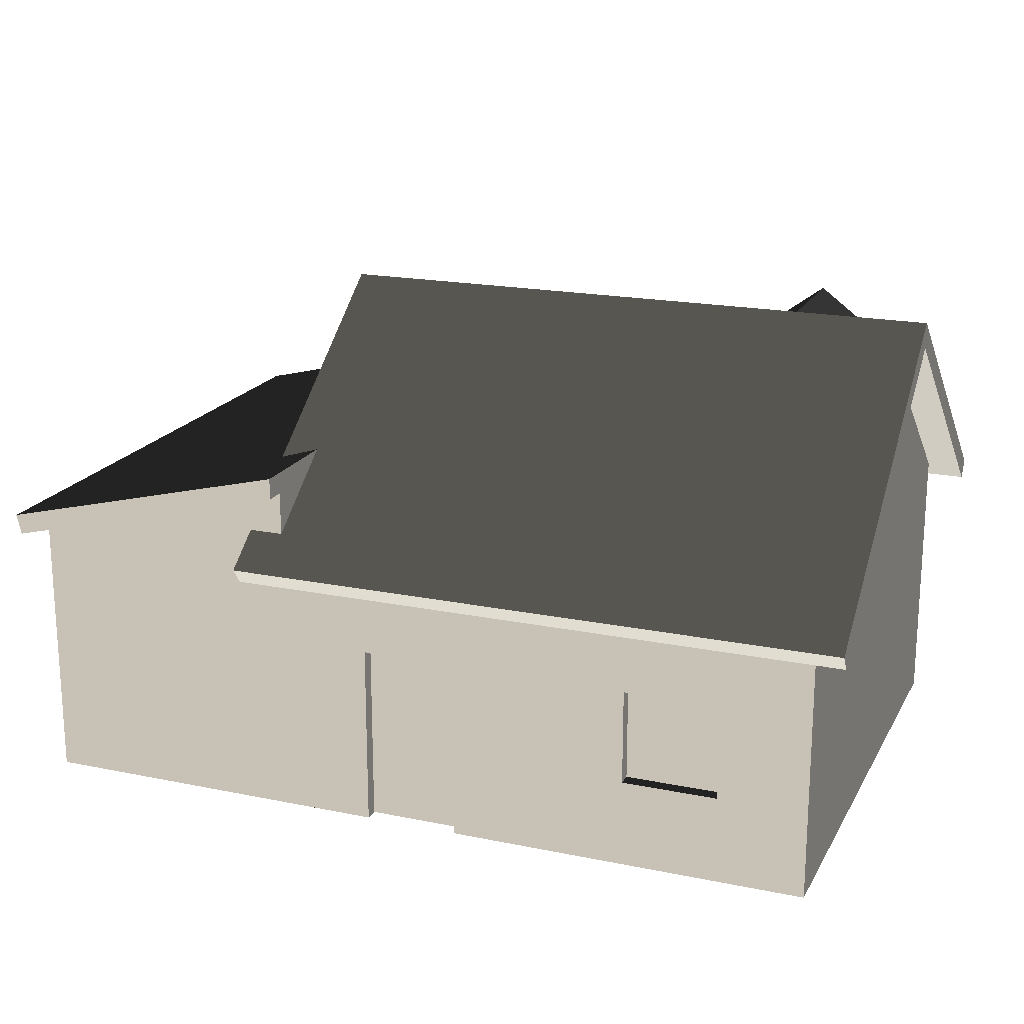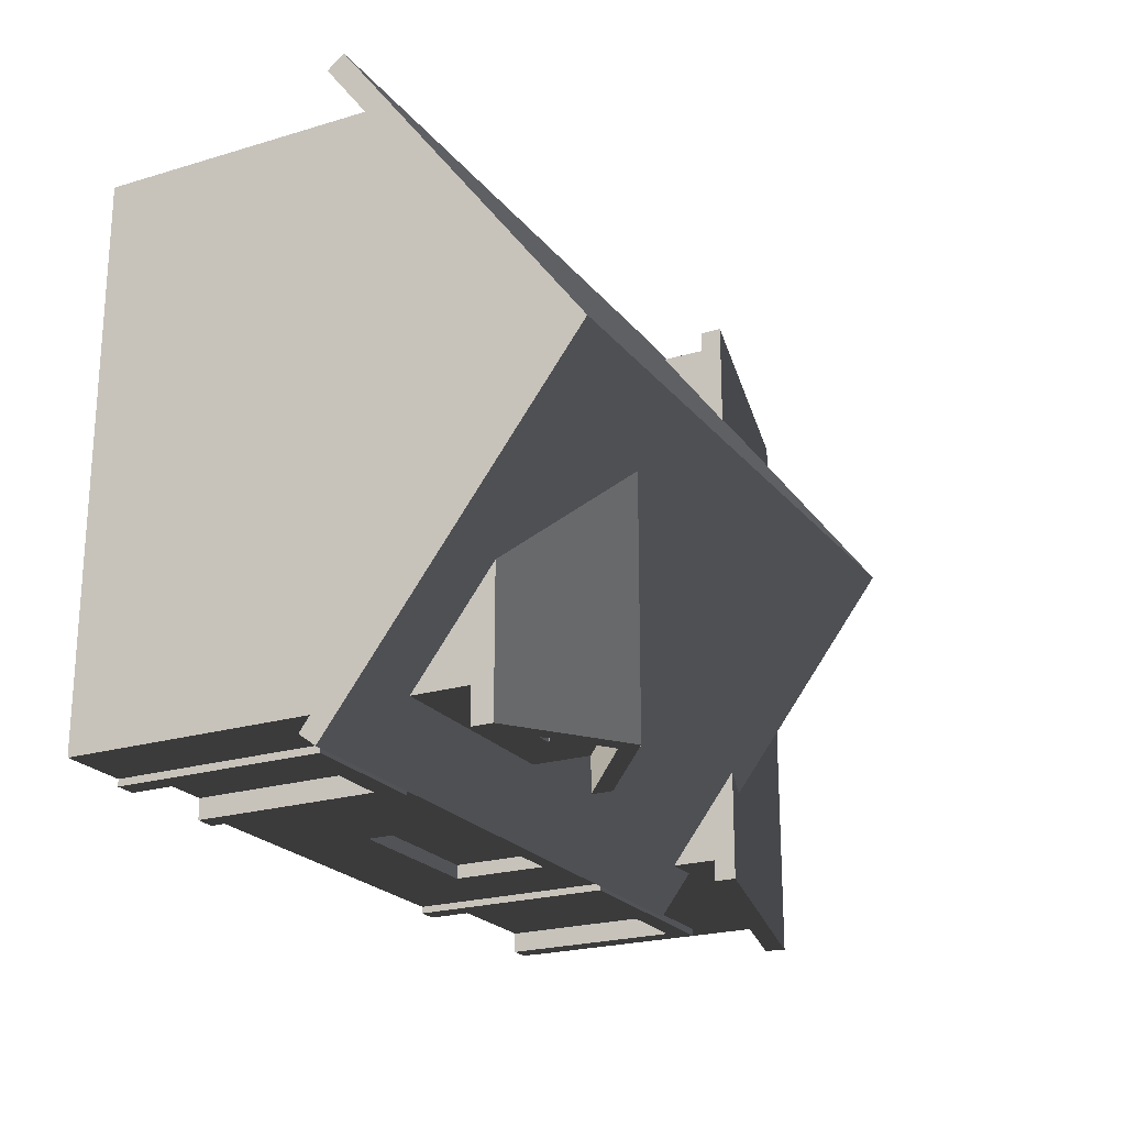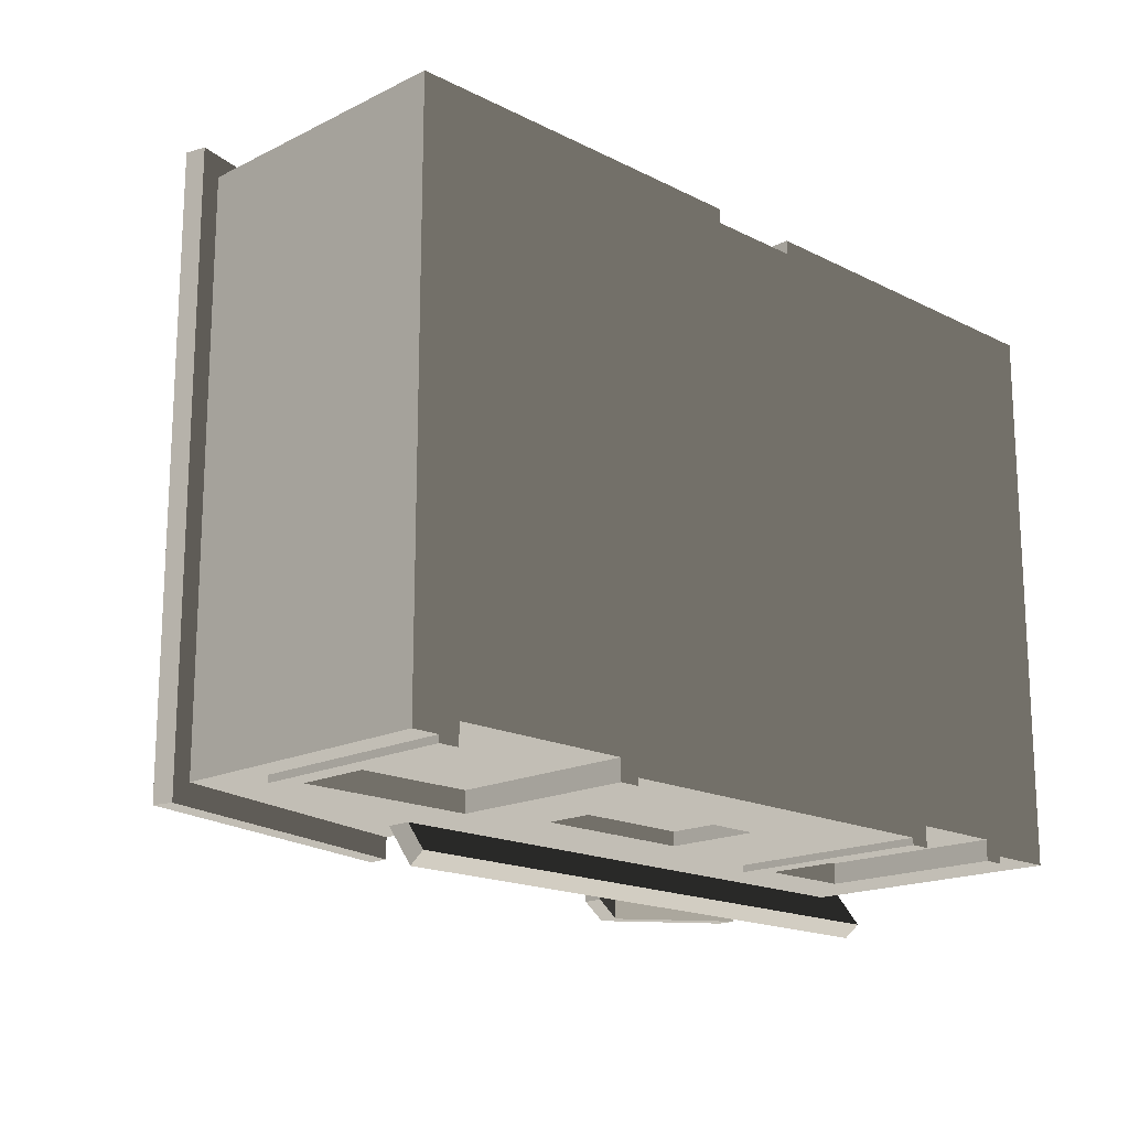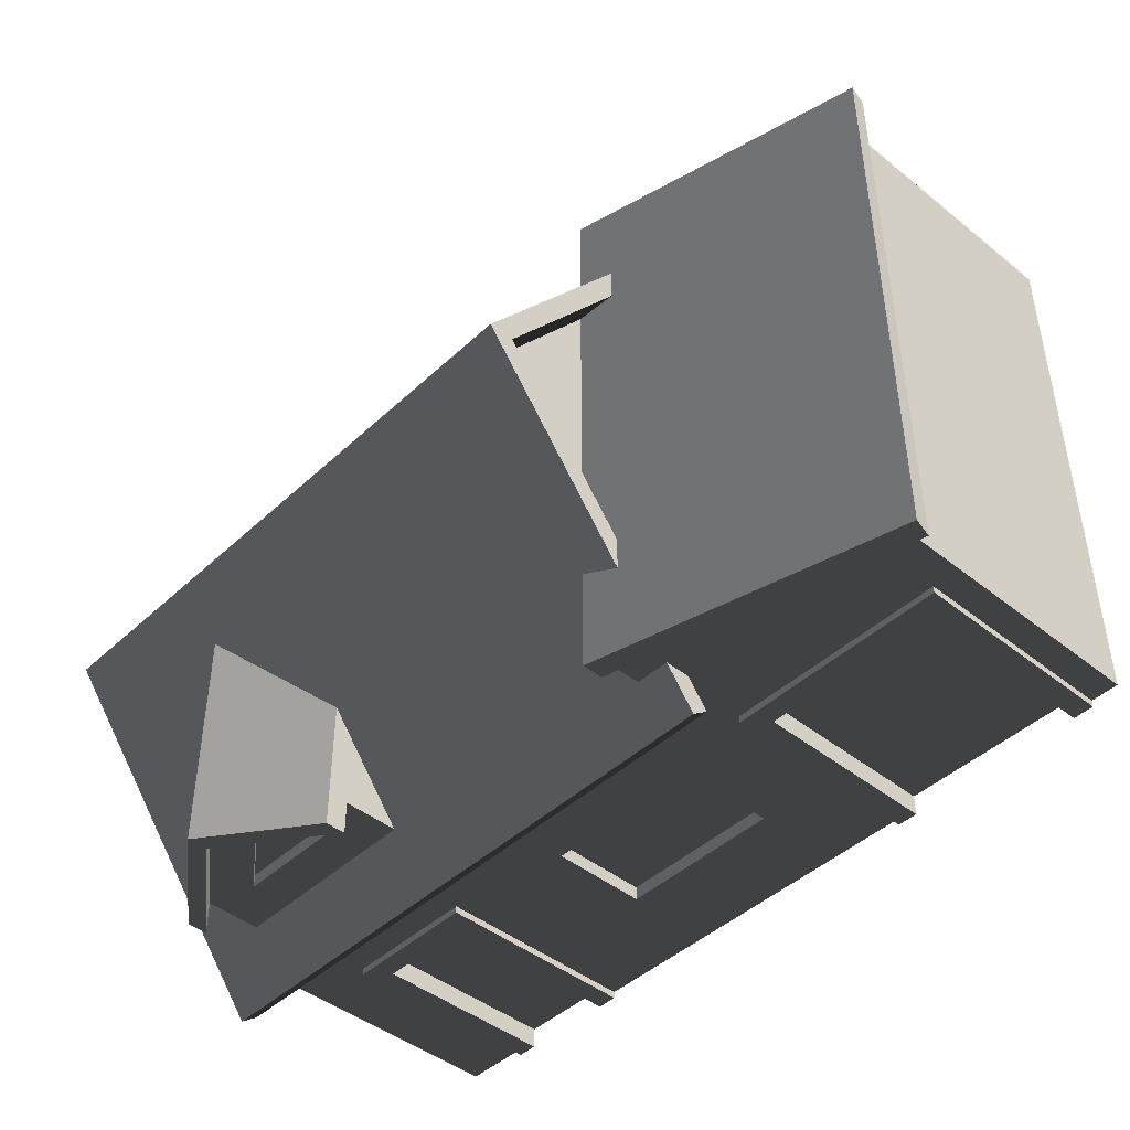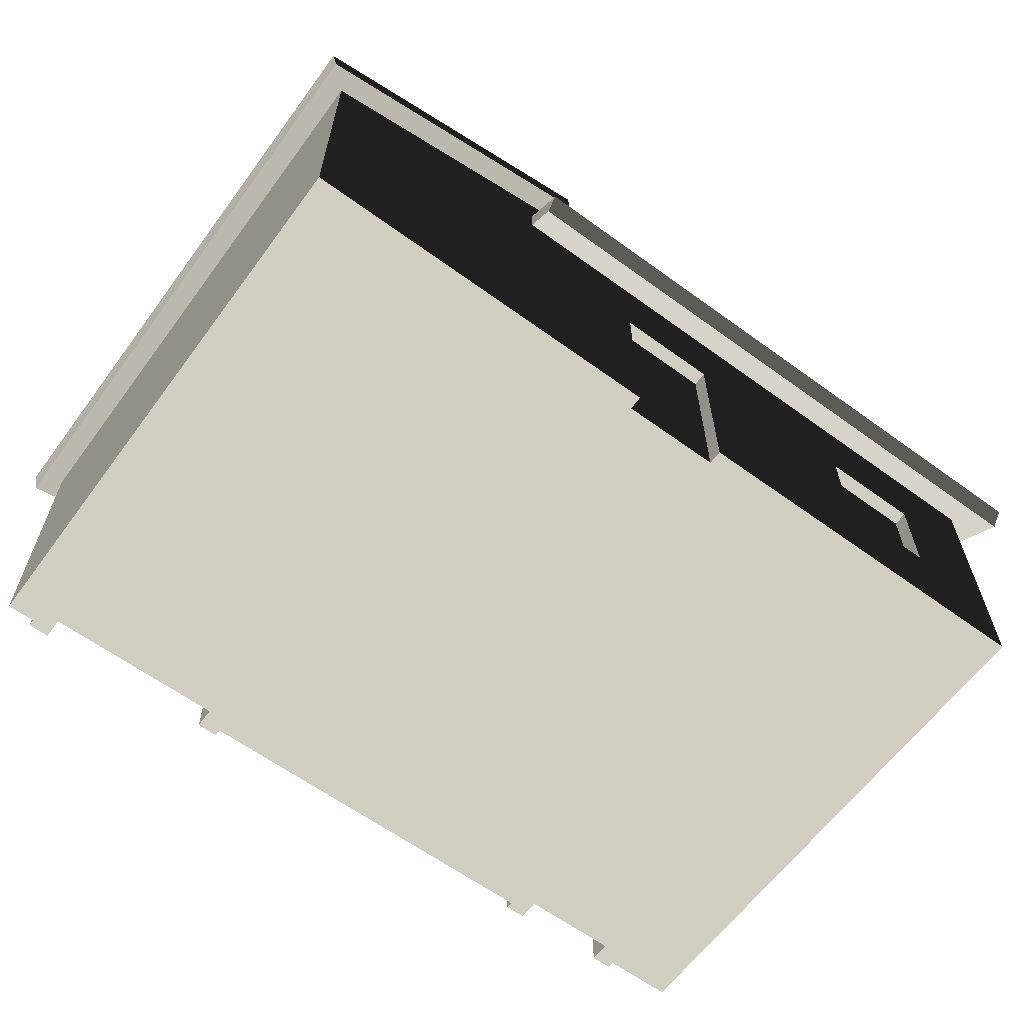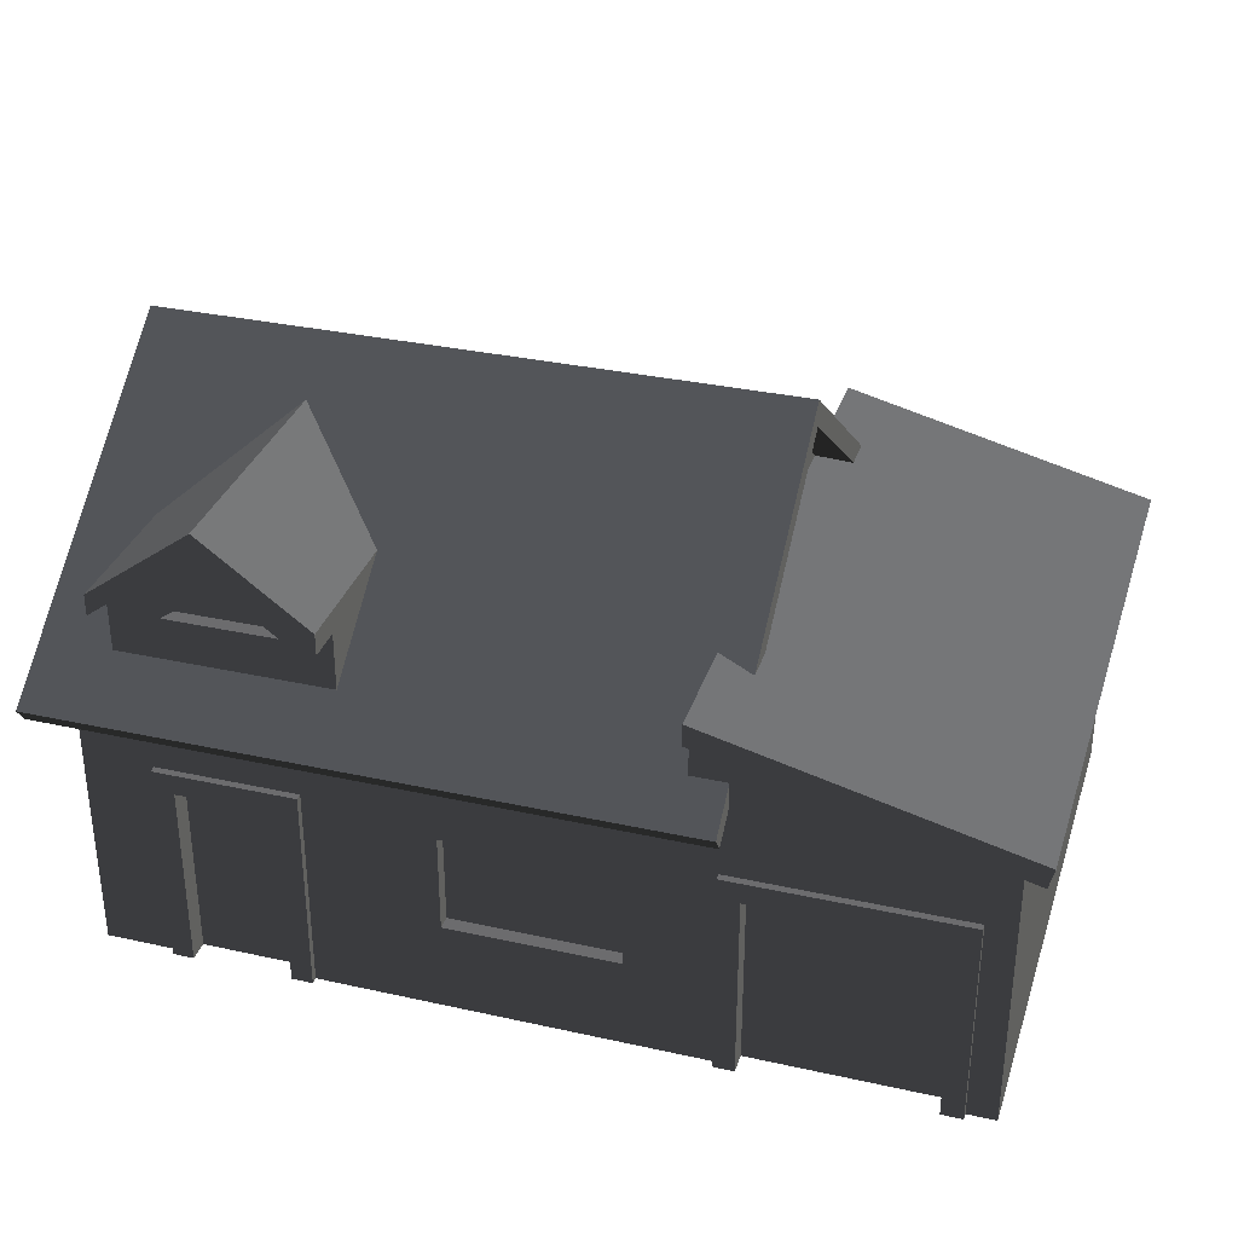
<metadata>
{"format":"obj","ext":"obj","renderer":"f3d","projection":"perspective","resolution":1024,"background":"white","views":[{"elev":19.0,"azim":21.2,"up":"+Y"},{"elev":-22.2,"azim":117.7,"up":"+Z"},{"elev":-17.2,"azim":-45.2,"up":"+Z"},{"elev":-44.7,"azim":-132.9,"up":"+Z"},{"elev":-62.6,"azim":-36.4,"up":"+Y"},{"elev":32.9,"azim":-163.0,"up":"+Y"}]}
</metadata>
<code>
v  0.2932 -0 -0.41
v  0.2932 -0 -0.4
v  0.2932 0.3 -0.41
v  0.2932 0.3 -0.4
v  0.2932 0.05 -0.4
v  0.4632 -0 -0.41
v  0.4632 -0 -0.38
v  0.4632 0.27 -0.41
v  0.4632 0.27 -0.38
v  0.3232 0.27 -0.41
v  0.3232 0.27 -0.38
v  0.3232 -0 -0.41
v  0.3232 -0 -0.38
v  0.4932 0.3 -0.41
v  0.4932 -0 -0.41
v  0.4932 0.3 -0.4
v  0.4932 -0 -0.4
v  0.4932 0.05 -0.4
v  0.5932 -0 -0.4
v  0.5932 0.05 -0.4
v  0.472 0.514 -0.358
v  0.3932 0.5727 -0.358
v  0.472 0.514 -0.378
v  0.3932 0.5727 -0.378
v  0.3144 0.514 -0.378
v  0.3144 0.514 -0.358
v  0.2832 0.494 -0.378
v  0.2832 0.5157 -0.378
v  0.5032 0.494 -0.378
v  0.3932 0.5976 -0.378
v  0.5032 0.5157 -0.378
v  0.1132 0.13 -0.4
v  -0.1268 0.13 -0.4
v  0.1132 0.13 -0.38
v  -0.1268 0.13 -0.38
v  0.1432 0.1 -0.4
v  -0.1568 0.1 -0.4
v  -0.1568 0.3 -0.4
v  -0.1268 0.27 -0.4
v  0.1132 0.27 -0.4
v  0.1432 0.3 -0.4
v  -0.1268 0.27 -0.38
v  0.1132 0.27 -0.38
v  -0.1068 0.15 -0.38
v  -0.1068 0.25 -0.38
v  -0.0168 0.25 -0.38
v  0.0032 0.25 -0.38
v  0.0932 0.25 -0.38
v  0.0932 0.15 -0.38
v  -0.0168 0.15 -0.38
v  0.0032 0.15 -0.38
v  0.5932 0.05 0.4
v  0.5932 0 0.4
v  0.3232 0.13 0.38
v  0.4632 0.13 0.38
v  0.4432 0.15 0.38
v  0.4632 0.27 0.38
v  0.4432 0.25 0.38
v  0.3432 0.25 0.38
v  0.3432 0.15 0.38
v  0.3232 0.27 0.38
v  0.4632 0.27 0.4
v  0.3232 0.27 0.4
v  0.2932 0.1 0.4
v  0.4932 0.1 0.4
v  0.4632 0.13 0.4
v  0.4932 0.3 0.4
v  0.3232 0.13 0.4
v  0.2932 0.3 0.4
v  -0.0768 0.27 0.38
v  -0.0768 0.27 0.4
v  -0.0768 0 0.38
v  -0.0768 0 0.4
v  0.0632 0 0.38
v  0.0632 0 0.4
v  0.0632 0.27 0.38
v  0.0632 0.27 0.4
v  0.0932 0.05 0.4
v  0.0932 0.3 0.4
v  -0.1068 0.3 0.4
v  -0.1068 0.05 0.4
v  -0.6068 0.05 0.4
v  -0.6068 0 0.4
v  -0.2468 -0 -0.4
v  -0.2468 -0 -0.41
v  -0.2768 -0 -0.38
v  -0.5368 -0 -0.38
v  -0.5368 -0 -0.41
v  -0.5668 -0 -0.4
v  -0.6068 -0 -0.4
v  -0.5668 -0 -0.41
v  -0.2768 -0 -0.41
v  -0.2468 0.3 -0.41
v  -0.2468 0.3 -0.4
v  -0.2468 0.05 -0.4
v  -0.5668 0.3 -0.41
v  -0.5668 0.3 -0.4
v  -0.5668 0.05 -0.4
v  -0.5368 0.27 -0.41
v  -0.5368 0.27 -0.38
v  -0.2768 0.27 -0.41
v  -0.2768 0.27 -0.38
v  -0.6068 0.05 -0.4
v  0.3732 0.18 -0.38
v  0.3732 0.22 -0.38
v  0.4132 0.22 -0.38
v  0.4132 0.18 -0.38
v  -0.4868 0.18 -0.38
v  -0.3168 0.18 -0.38
v  -0.4868 0.22 -0.38
v  -0.3168 0.22 -0.38
v  0.5432 0.5357 -0.378
v  0.3932 0.6475 -0.378
v  0.5432 0.5357 -0.428
v  0.3932 0.6475 -0.428
v  0.5432 0.5658 -0.229
v  0.5432 0.5657 -0.428
v  0.3932 0.6775 -0.08
v  0.3932 0.6775 -0.428
v  0.2432 0.5357 -0.428
v  0.2432 0.5657 -0.428
v  0.2432 0.5357 -0.378
v  0.2432 0.5658 -0.229
v  0.2432 0.5358 -0.269
v  0.5432 0.5358 -0.269
v  0.6432 0.7375 -0
v  0.6432 0.394 -0.458
v  0.5432 0.454 -0.378
v  -0.2568 0.394 -0.458
v  0.2432 0.454 -0.378
v  -0.2068 0.4375 -0.4
v  -0.2568 0.4375 -0.4
v  -0.2568 0.7375 -0
v  -0.2068 0.5309 -0.2754
v  -0.2068 0.5 -0.3167
v  -0.2568 0.5184 -0.2921
v  -0.2568 0.37 -0.44
v  0.6432 0.37 -0.44
v  0.6432 0.7 -0
v  0.6432 0.394 0.458
v  0.6432 0.37 0.44
v  -0.2568 0.37 0.44
v  0.5932 0.4 0.4
v  -0.2068 0.4 0.4
v  -0.2568 0.4 0.4
v  0.5932 0.7 -0
v  -0.2568 0.394 0.458
v  0.5932 0.4 -0.4
v  -0.2068 0.4 -0.4
v  -0.2568 0.4 -0.4
v  -0.2068 0.7 -0
v  -0.2568 0.7 -0
v  -0.2068 0.5309 -0.2254
v  -0.2568 0.5184 -0.2421
v  -0.2068 0.5309 -0.43
v  -0.2068 0.5 -0.43
v  -0.2068 0.5 -0.4
v  -0.6359 0.3927 -0.43
v  -0.6432 0.4218 -0.43
v  -0.2568 0.5184 0.2421
v  -0.2568 0.5184 0.2921
v  -0.2068 0.5309 0.2254
v  -0.2068 0.5309 0.2754
v  -0.2068 0.4375 0.4
v  -0.2068 0.5 0.3167
v  -0.2568 0.4375 0.4
v  -0.6432 0.4218 0.43
v  -0.2068 0.5309 0.43
v  -0.6359 0.3927 0.43
v  -0.2068 0.5 0.43
v  -0.2068 0.5 0.4
v  -0.6068 0.4 0.4
v  -0.6068 0.4 -0
v  -0.6068 0.4 -0.4
o house_type04
g house_type04
f 1 2 3
f 4 3 2
f 5 4 2
f 6 7 8
f 9 8 7
f 10 11 12
f 13 12 11
f 1 3 12
f 10 12 3
f 8 10 3
f 3 14 8
f 14 15 8
f 6 8 15
f 14 3 16
f 4 16 3
f 14 16 15
f 17 15 16
f 18 17 16
f 9 11 8
f 10 8 11
f 19 17 20
f 18 20 17
f 21 22 23
f 24 23 22
f 23 25 21
f 26 21 25
f 22 26 24
f 25 24 26
f 27 28 29
f 25 29 28
f 24 25 28
f 30 24 28
f 25 23 29
f 31 29 23
f 24 31 23
f 30 31 24
f 32 33 34
f 35 34 33
f 36 37 33
f 38 33 37
f 39 33 38
f 40 39 38
f 33 32 36
f 41 36 32
f 40 41 32
f 38 41 40
f 39 42 33
f 35 33 42
f 32 34 40
f 43 40 34
f 34 35 44
f 42 44 35
f 45 44 42
f 46 45 42
f 47 46 42
f 48 47 42
f 44 49 34
f 43 34 49
f 48 43 49
f 42 43 48
f 50 49 44
f 51 49 50
f 50 46 51
f 47 51 46
f 43 42 40
f 39 40 42
f 20 52 19
f 53 19 52
f 54 55 56
f 57 56 55
f 58 56 57
f 59 58 57
f 56 60 54
f 61 54 60
f 59 61 60
f 57 61 59
f 62 63 57
f 61 57 63
f 64 65 66
f 67 66 65
f 62 66 67
f 63 62 67
f 66 68 64
f 69 64 68
f 63 69 68
f 67 69 63
f 66 55 68
f 54 68 55
f 61 63 54
f 68 54 63
f 55 66 57
f 62 57 66
f 70 71 72
f 73 72 71
f 74 75 76
f 77 76 75
f 77 71 76
f 70 76 71
f 53 52 75
f 78 75 52
f 77 75 78
f 79 77 78
f 71 77 79
f 79 80 71
f 80 81 71
f 73 71 81
f 81 82 73
f 83 73 82
f 53 75 19
f 17 19 75
f 15 17 75
f 7 15 75
f 13 7 75
f 12 13 75
f 2 12 75
f 74 2 75
f 84 2 74
f 72 84 74
f 84 72 83
f 73 83 72
f 85 84 83
f 86 85 83
f 87 86 83
f 88 87 83
f 89 88 83
f 90 89 83
f 89 91 88
f 86 92 85
f 2 1 12
f 7 6 15
f 93 94 85
f 84 85 94
f 95 84 94
f 91 89 96
f 97 96 89
f 98 97 89
f 93 96 94
f 97 94 96
f 2 84 5
f 95 5 84
f 99 100 88
f 87 88 100
f 91 96 88
f 99 88 96
f 101 99 96
f 96 93 101
f 93 85 101
f 92 101 85
f 92 86 101
f 102 101 86
f 90 103 89
f 98 89 103
f 102 100 101
f 99 101 100
f 90 83 103
f 82 103 83
f 13 11 7
f 104 7 11
f 105 104 11
f 106 105 11
f 104 107 7
f 9 7 107
f 106 9 107
f 11 9 106
f 74 76 72
f 70 72 76
f 86 87 108
f 100 108 87
f 109 86 108
f 110 108 100
f 86 109 102
f 100 102 110
f 111 102 109
f 110 102 111
f 104 105 107
f 106 107 105
f 26 22 21
f 44 45 50
f 46 50 45
f 51 47 49
f 48 49 47
f 56 58 60
f 59 60 58
f 109 108 111
f 110 111 108
f 112 113 114
f 115 114 113
f 116 117 118
f 119 118 117
f 120 121 115
f 119 115 121
f 119 117 115
f 114 115 117
f 120 122 121
f 123 121 122
f 124 123 122
f 117 116 114
f 112 114 116
f 125 112 116
f 119 121 118
f 123 118 121
f 113 122 115
f 120 115 122
f 126 127 128
f 129 128 127
f 130 128 129
f 131 130 129
f 132 131 129
f 128 116 126
f 116 118 126
f 133 126 118
f 125 116 128
f 123 133 118
f 124 133 123
f 130 133 124
f 134 133 130
f 131 134 130
f 135 134 131
f 136 133 134
f 137 129 138
f 127 138 129
f 127 126 138
f 139 138 126
f 140 139 126
f 141 139 140
f 141 142 143
f 144 143 142
f 145 144 142
f 143 146 141
f 139 141 146
f 141 140 142
f 147 142 140
f 138 148 137
f 149 137 148
f 150 137 149
f 148 138 146
f 139 146 138
f 151 152 153
f 154 153 152
f 129 137 132
f 150 132 137
f 155 134 156
f 157 156 134
f 135 157 134
f 158 159 156
f 155 156 159
f 136 154 133
f 152 133 154
f 160 133 152
f 161 133 160
f 151 162 152
f 160 152 162
f 126 133 140
f 163 140 133
f 161 163 133
f 163 164 140
f 147 140 164
f 165 164 163
f 166 147 164
f 155 159 134
f 136 134 159
f 160 136 159
f 161 160 159
f 159 167 161
f 167 168 161
f 163 161 168
f 136 160 154
f 160 162 154
f 153 154 162
f 145 142 166
f 147 166 142
f 158 169 159
f 167 159 169
f 169 170 167
f 168 167 170
f 170 169 171
f 172 171 169
f 173 172 169
f 174 173 169
f 169 158 174
f 158 156 174
f 157 174 156
f 163 168 165
f 171 165 168
f 170 171 168
f 112 125 128
f 128 130 27
f 122 27 130
f 28 27 122
f 30 28 122
f 113 30 122
f 112 128 29
f 27 29 128
f 31 112 29
f 30 112 31
f 113 112 30
f 130 124 122
f 148 146 20
f 52 20 146
f 143 52 146
f 103 174 98
f 97 98 174
f 150 148 174
f 149 148 150
f 94 97 174
f 38 94 174
f 41 38 174
f 4 41 174
f 16 4 174
f 18 16 20
f 148 20 16
f 174 148 16
f 4 5 36
f 37 36 5
f 41 4 36
f 5 95 37
f 94 37 95
f 38 37 94
f 150 174 132
f 157 132 174
f 132 157 131
f 157 135 131
f 103 82 174
f 173 174 82
f 172 173 82
f 153 162 151
f 171 164 165
f 78 52 65
f 143 65 52
f 67 65 143
f 69 67 143
f 79 69 143
f 80 79 143
f 164 171 166
f 81 80 82
f 172 82 80
f 143 172 80
f 144 172 143
f 145 172 144
f 166 172 145
f 171 172 166
f 79 78 64
f 65 64 78
f 69 79 64

</code>
